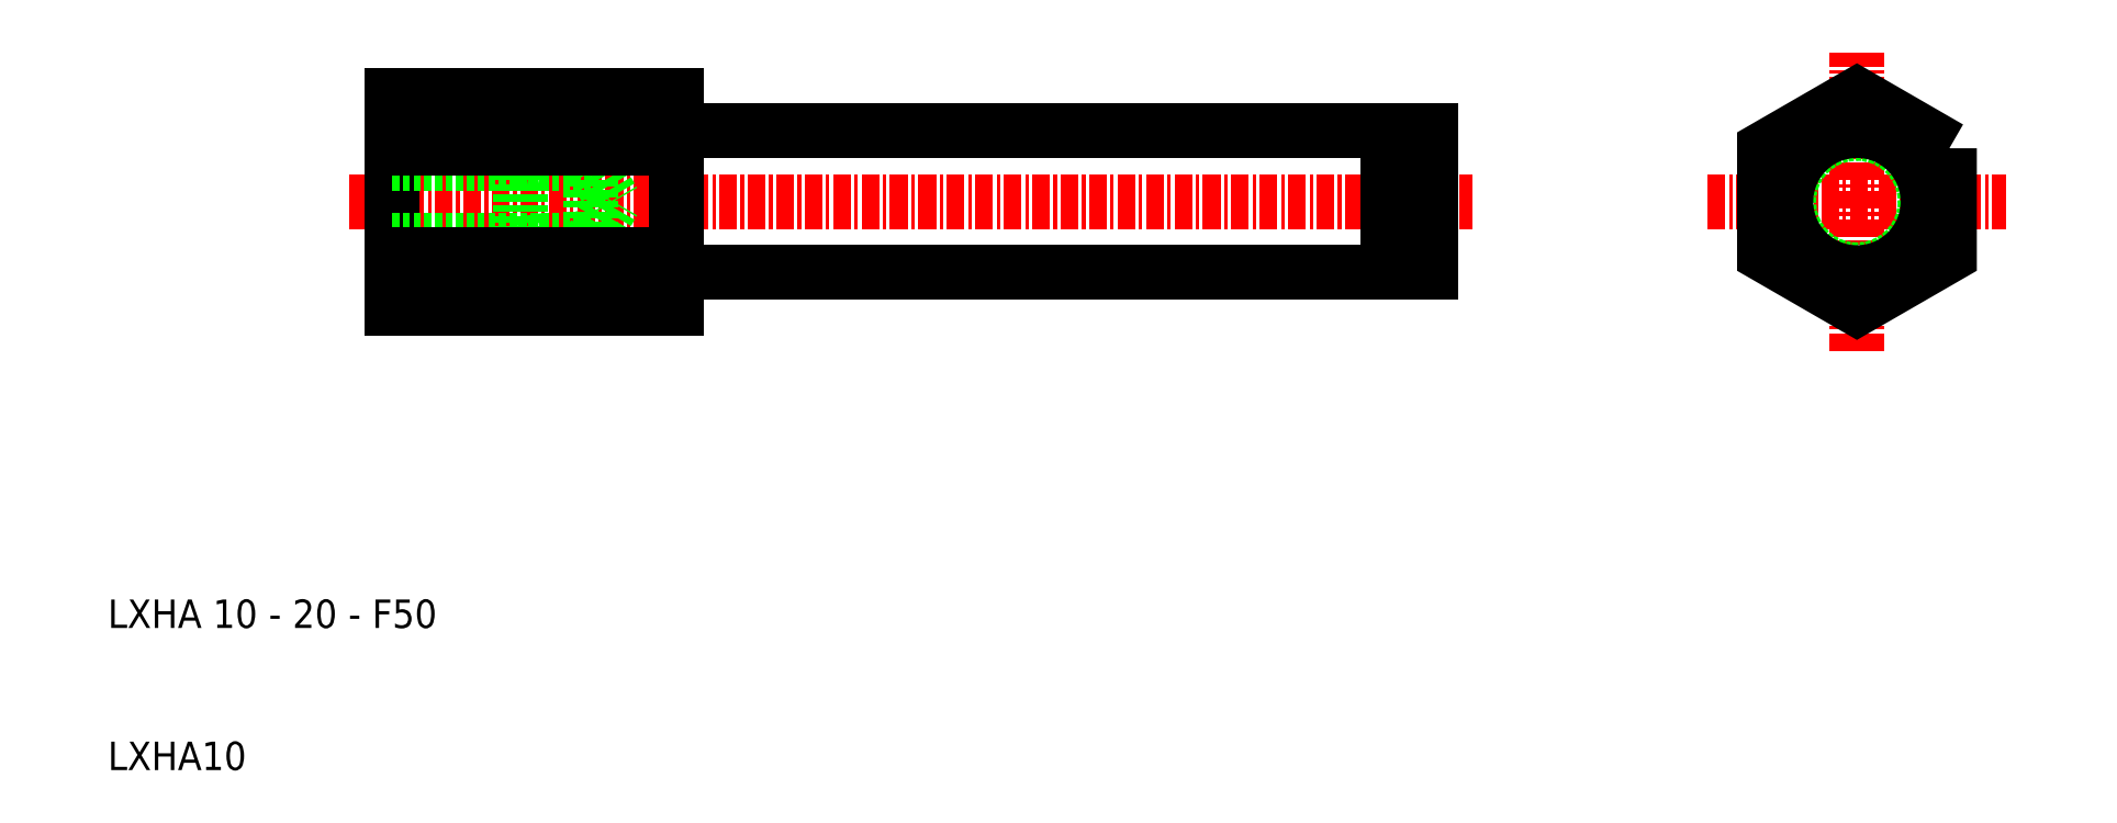
<metadata>
{"format":"dxf","ext":"dxf","renderer":"ezdxf+matplotlib","layout":"modelspace","background":"white","min_lineweight":24,"dpi":150}
</metadata>
<code>
0
SECTION
2
ENTITIES
0
LINE
8
0
10
118.7
20
37.03
30
0
11
168.5
21
37.03
31
0
0
LINE
8
0
10
118.7
20
47.03
30
0
11
168.5
21
47.03
31
0
0
LINE
8
CENTER
10
95.52
20
42.03
30
0
11
174.5
21
42.03
31
0
0
LINE
8
0
10
118.5
20
49.53
30
0
11
118.5
21
47.23
31
0
0
LINE
8
0
10
98.52
20
49.53
30
0
11
98.52
21
34.52
31
0
0
TEXT
8
0
10
78.52
20
12.03
30
0
40
2
1
LXHA 10 - 20 - F50
0
TEXT
8
0
10
78.52
20
2.025
30
0
40
2
1
LXHA10
0
LINE
8
0
10
98.52
20
44.72
30
0
11
112.5
21
44.72
31
0
0
LINE
8
0
10
98.52
20
39.33
30
0
11
112.5
21
39.33
31
0
0
LINE
8
0
10
98.52
20
45.03
30
0
11
107.5
21
45.03
31
0
0
LINE
8
0
10
98.52
20
39.03
30
0
11
107.5
21
39.03
31
0
0
LINE
8
0
10
107.5
20
39.03
30
0
11
107.5
21
45.03
31
0
0
LINE
8
0
10
107.5
20
39.03
30
0
11
109.5
21
39.33
31
0
0
LINE
8
0
10
107.5
20
45.03
30
0
11
109.5
21
44.72
31
0
0
LINE
8
0
10
118.5
20
36.83
30
0
11
118.5
21
34.52
31
0
0
LINE
8
0
10
118.5
20
47.23
30
0
11
118.5
21
36.83
31
0
0
LINE
8
0
10
112.5
20
39.33
30
0
11
112.5
21
44.72
31
0
0
LINE
8
0
10
112.5
20
39.33
30
0
11
114.1
21
42.03
31
0
0
ARC
8
0
10
118.7
20
36.83
30
0
40
0.2
50
90
51
180
0
LINE
8
0
10
112.5
20
44.72
30
0
11
114.1
21
42.03
31
0
0
ARC
8
0
10
118.7
20
47.23
30
0
40
0.2
50
180
51
270
0
LINE
8
CENTER
10
201.5
20
31.53
30
0
11
201.5
21
52.53
31
0
0
LINE
8
0
10
171.5
20
47.03
30
0
11
171.5
21
37.03
31
0
0
LINE
8
0
10
169.7
20
46.83
30
0
11
169.7
21
37.23
31
0
0
LINE
8
0
10
168.5
20
46.83
30
0
11
168.5
21
37.23
31
0
0
LINE
8
0
10
169.7
20
37.23
30
0
11
169.7
21
37.03
31
0
0
LINE
8
0
10
169.7
20
37.03
30
0
11
171.5
21
37.03
31
0
0
LINE
8
0
10
168.5
20
37.23
30
0
11
168.5
21
37.03
31
0
0
LINE
8
0
10
168.5
20
37.23
30
0
11
169.7
21
37.23
31
0
0
LINE
8
0
10
169.7
20
47.03
30
0
11
171.5
21
47.03
31
0
0
LINE
8
0
10
168.5
20
47.03
30
0
11
168.5
21
46.83
31
0
0
LINE
8
0
10
169.7
20
47.03
30
0
11
169.7
21
46.83
31
0
0
LINE
8
0
10
168.5
20
46.83
30
0
11
169.7
21
46.83
31
0
0
LINE
8
CENTER
10
191
20
42.03
30
0
11
212
21
42.03
31
0
0
CIRCLE
8
0
10
201.5
20
42.03
30
0
40
4.8
0
CIRCLE
8
0
10
201.5
20
42.03
30
0
40
5
0
POLYLINE
8
0
66
     1
10
0
20
0
30
0
70
     1
0
VERTEX
8
0
10
208
20
45.78
30
0
0
VERTEX
8
0
10
201.5
20
49.53
30
0
0
VERTEX
8
0
10
195
20
45.78
30
0
0
VERTEX
8
0
10
195
20
38.27
30
0
0
VERTEX
8
0
10
201.5
20
34.52
30
0
0
VERTEX
8
0
10
208
20
38.27
30
0
0
SEQEND
8
0
0
LINE
8
0
10
118.5
20
49.53
30
0
11
98.52
21
49.53
31
0
0
LINE
8
0
10
118.5
20
34.52
30
0
11
98.52
21
34.52
31
0
0
LINE
8
0
10
118.5
20
45.78
30
0
11
98.52
21
45.78
31
0
0
LINE
8
0
10
118.5
20
38.27
30
0
11
98.52
21
38.27
31
0
0
ENDSEC
0
EOF

</code>
